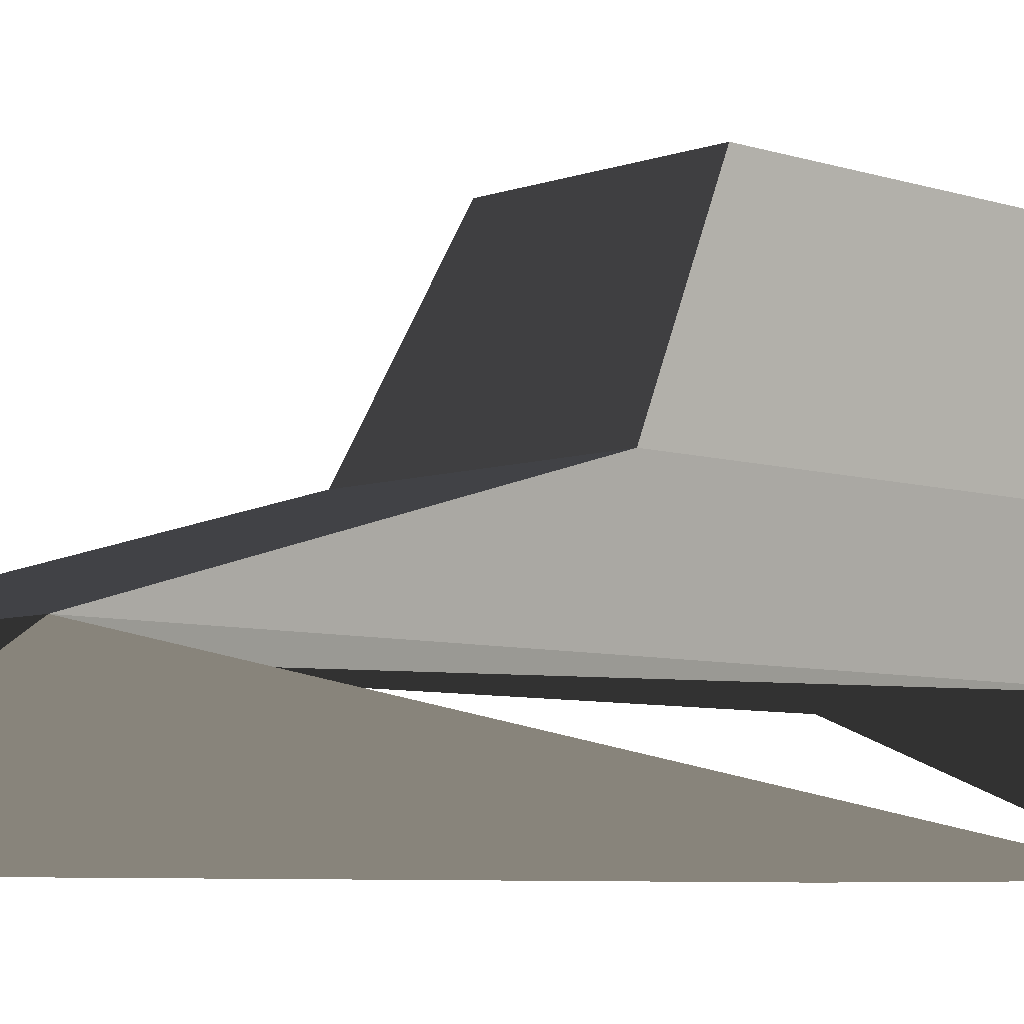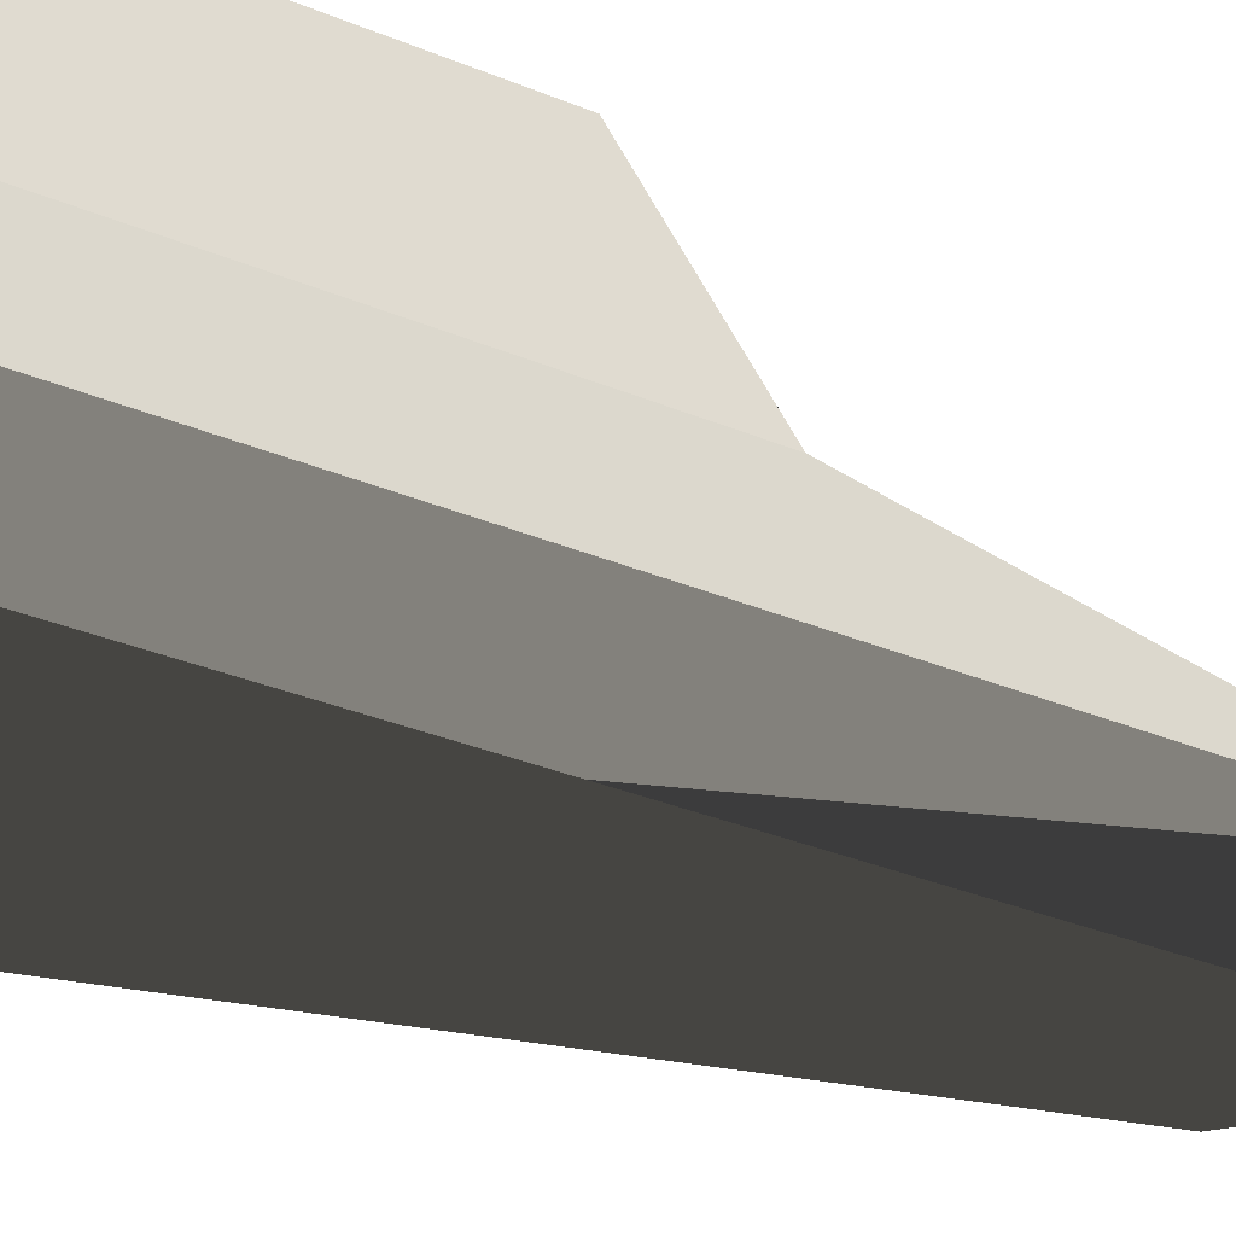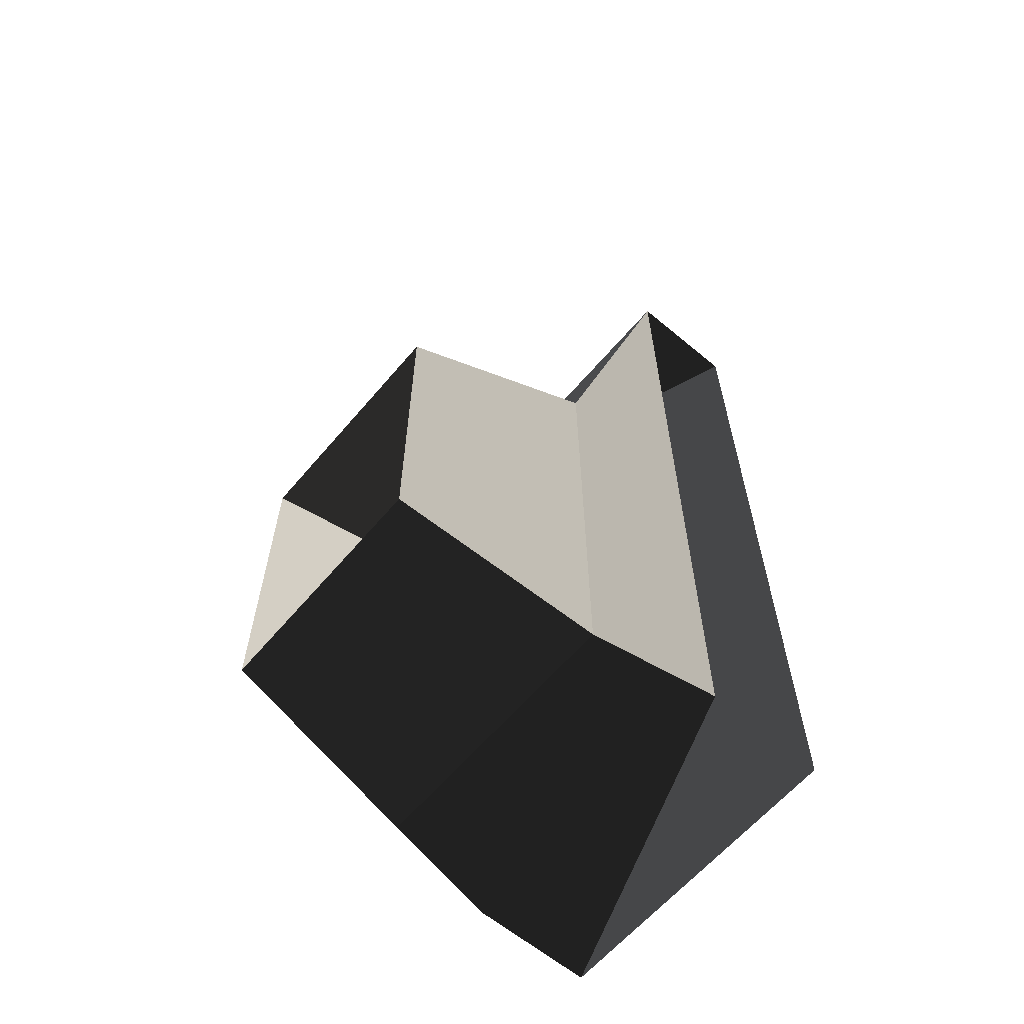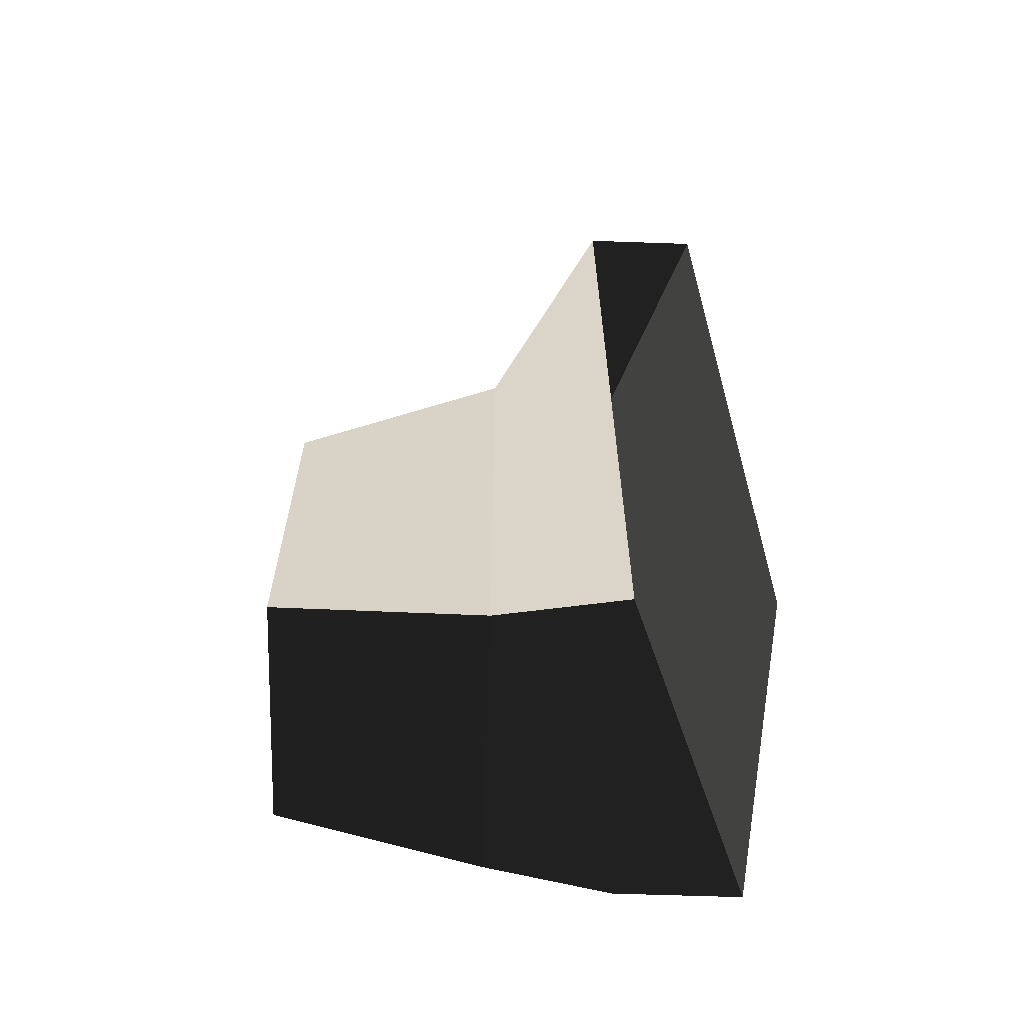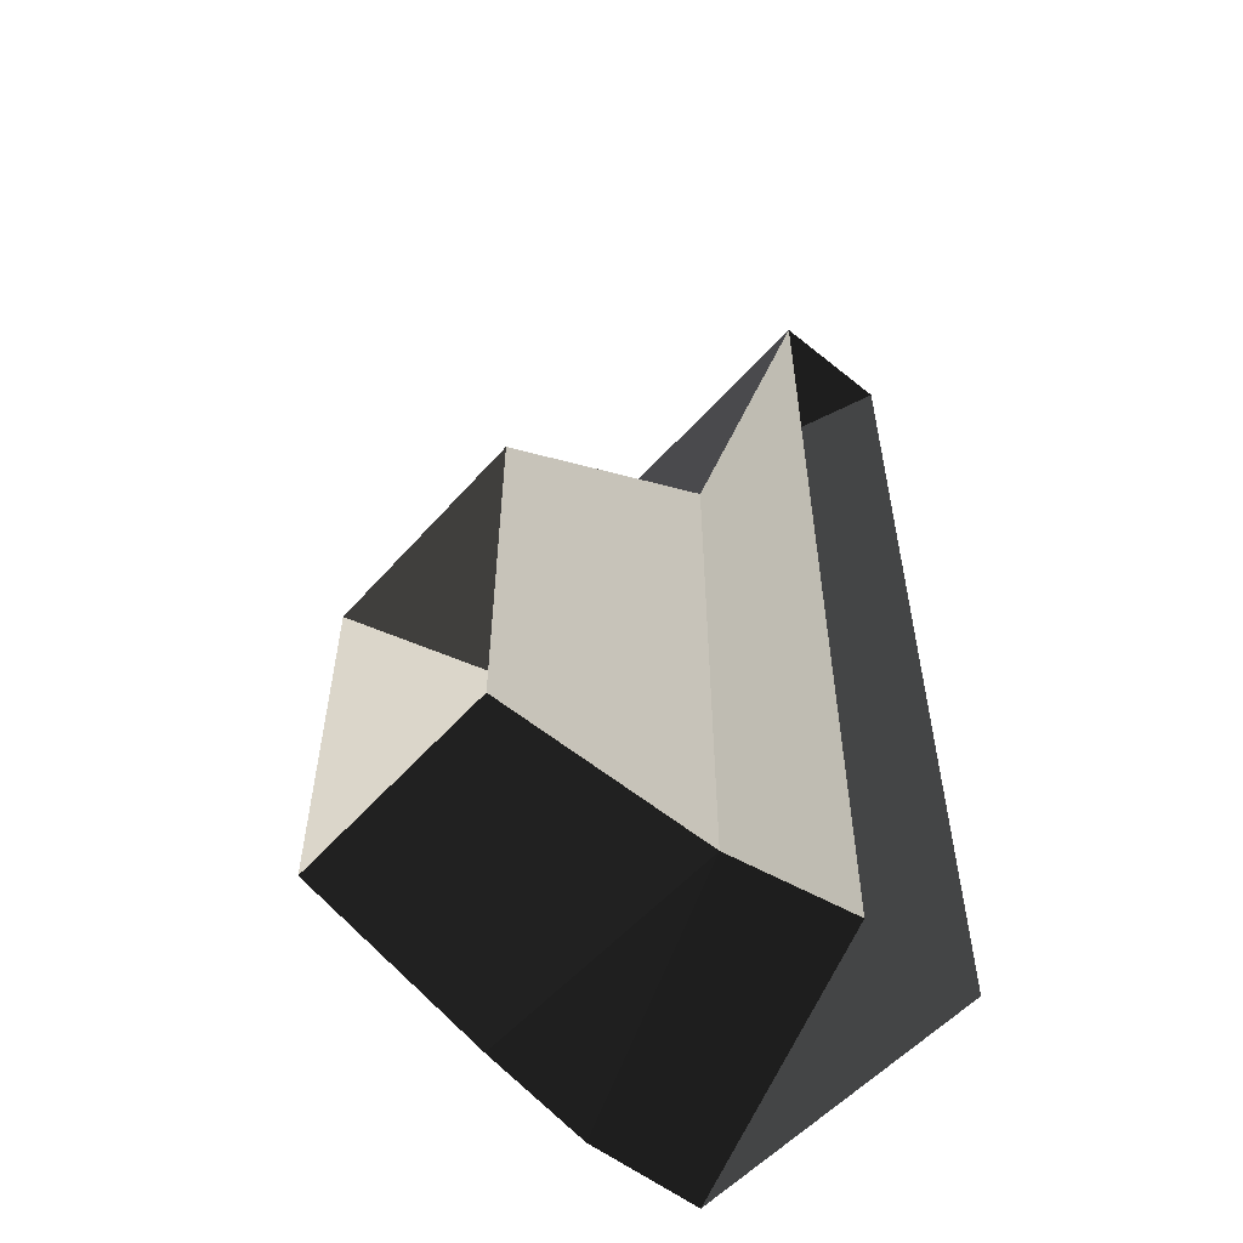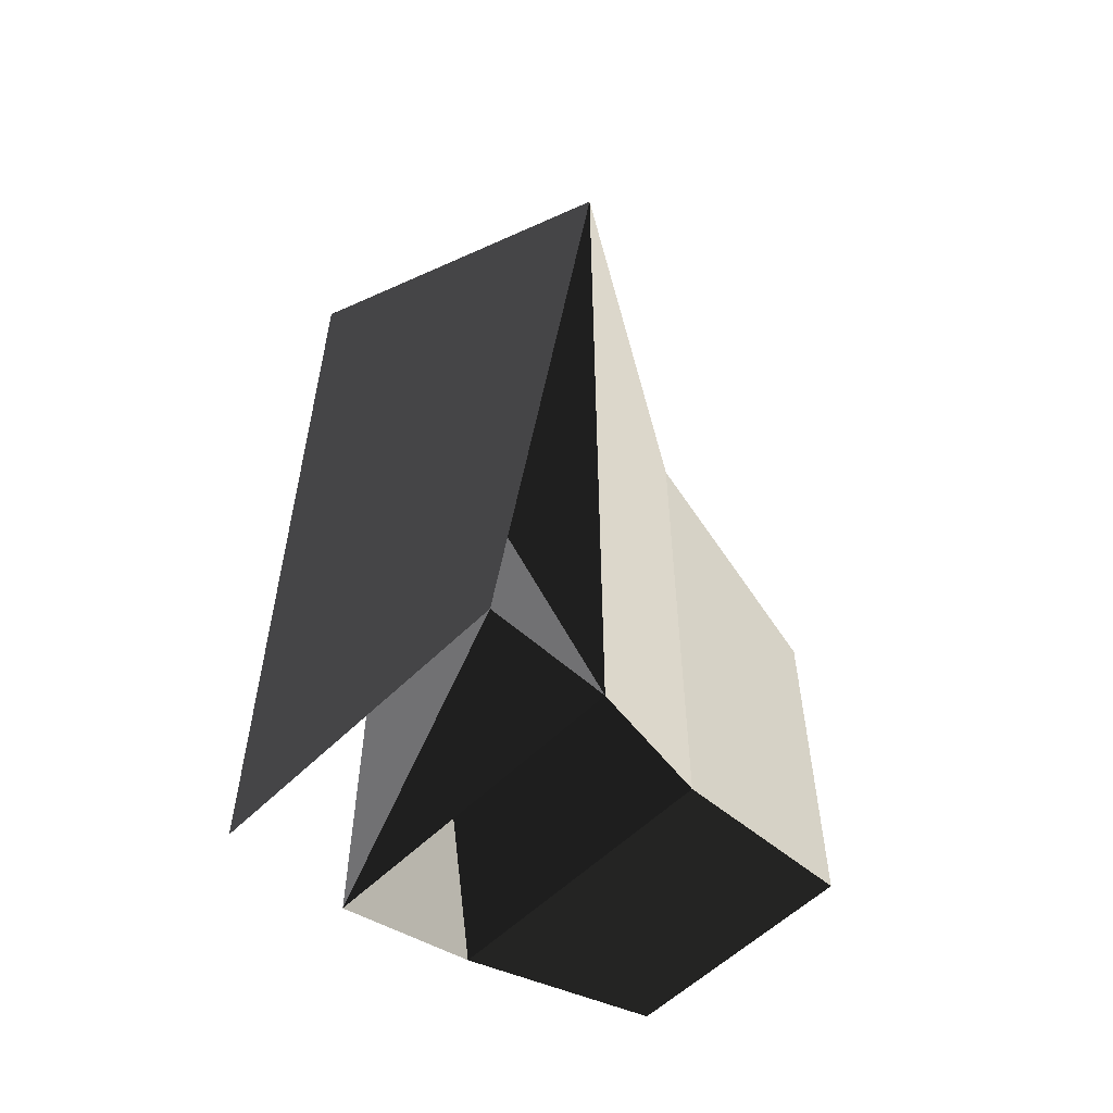
<metadata>
{"format":"obj","ext":"obj","renderer":"f3d","projection":"perspective","resolution":1024,"background":"white","views":[{"elev":-6.6,"azim":46.5,"up":"+Y"},{"elev":-35.6,"azim":-118.3,"up":"+Y"},{"elev":-62.2,"azim":-130.2,"up":"+Z"},{"elev":-62.3,"azim":-92.0,"up":"+Z"},{"elev":-54.6,"azim":-130.5,"up":"+Z"},{"elev":-55.3,"azim":46.4,"up":"+Z"}]}
</metadata>
<code>
v 0.0575 -0.1424 0.272
v 0.0575 -0.1425 -0.079
v 0.0575 -0.0954 0.272
v 0.0575 -0.0955 -0.079
v -0.0649 -0.1424 0.272
v -0.0649 -0.0954 0.272
v 0.0575 -0.1425 -0.079
v -0.0649 -0.1425 -0.079
v -0.0649 -0.0955 -0.079
v -0.0649 -0.0954 0.272
v 0.0575 -0.1425 -0.079
v 0.0575 -0.0955 -0.079
v 0.0486 -0.0486 -0.0772
v -0.0559 -0.0486 -0.0772
v 0.0575 -0.0954 0.272
v 0.0486 -0.0485 0.1082
v -0.0649 -0.0954 0.272
v -0.0559 -0.0485 0.1082
v -0.0649 -0.0955 -0.079
v -0.0559 -0.0486 -0.0772
v -0.0465 0.0275 -0.0603
v -0.0465 0.0276 0.0693
v 0.041 0.0276 0.0693
v 0.0486 -0.0485 0.1082
v 0.041 0.0275 -0.0603
v 0.0486 -0.0486 -0.0772
v -0.0465 0.0275 -0.0603
v -0.0559 -0.0486 -0.0772
v 0.041 0.0276 0.0693
v -0.0465 0.0276 0.0693
g Group_001
g Group_002
f 3 4 6 5
f 3 5 8 7
g Group_003
f 9 10 12 11
f 12 10 14 13
f 12 13 16 15
f 15 16 18 17
f 17 18 20 19
f 20 18 22 21
f 22 18 24 23
f 23 24 26 25
f 25 26 28 27
g Group_004

</code>
